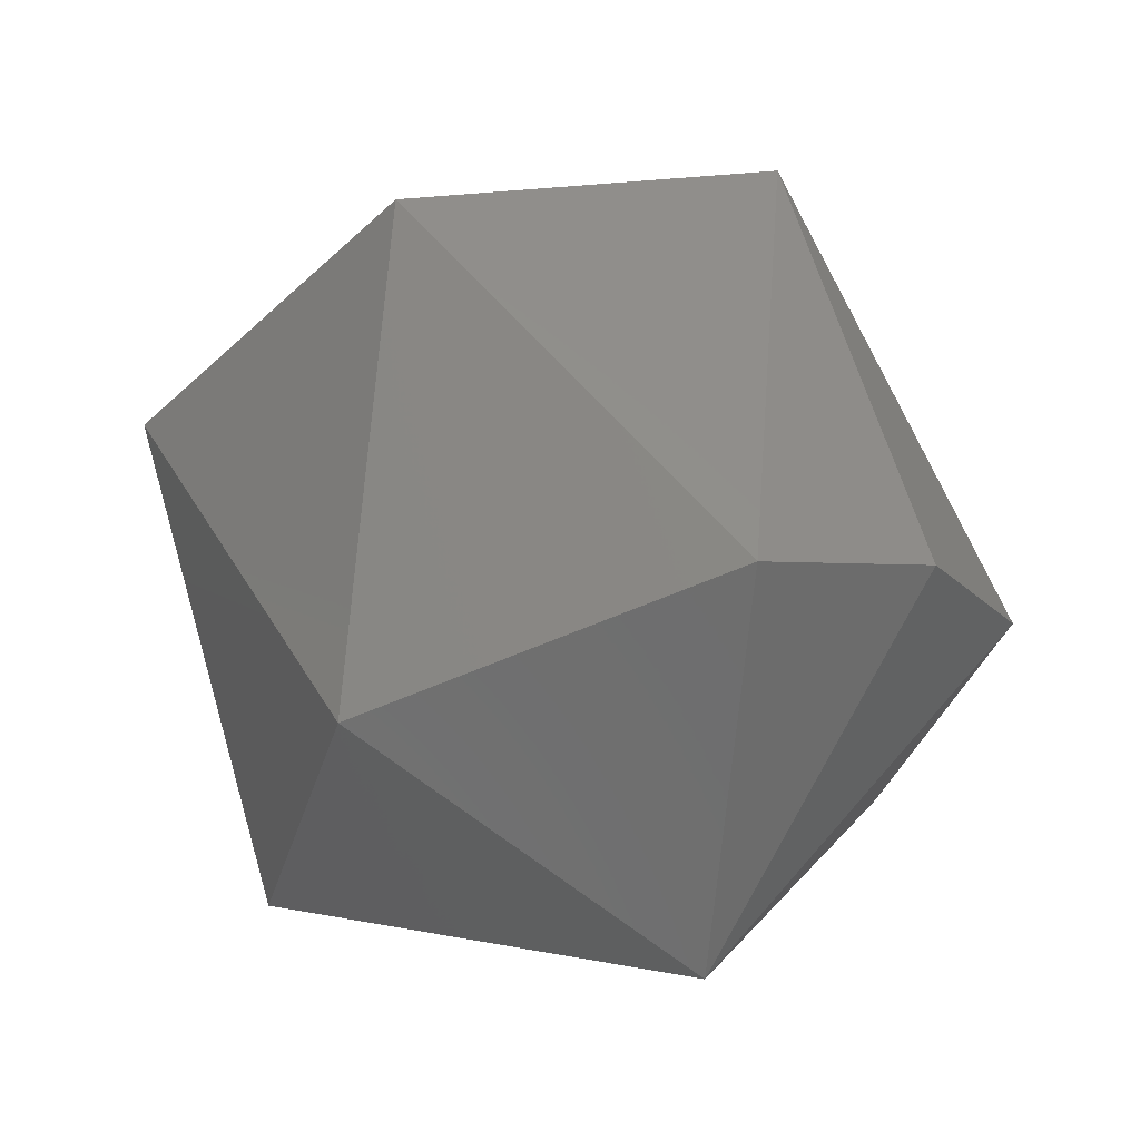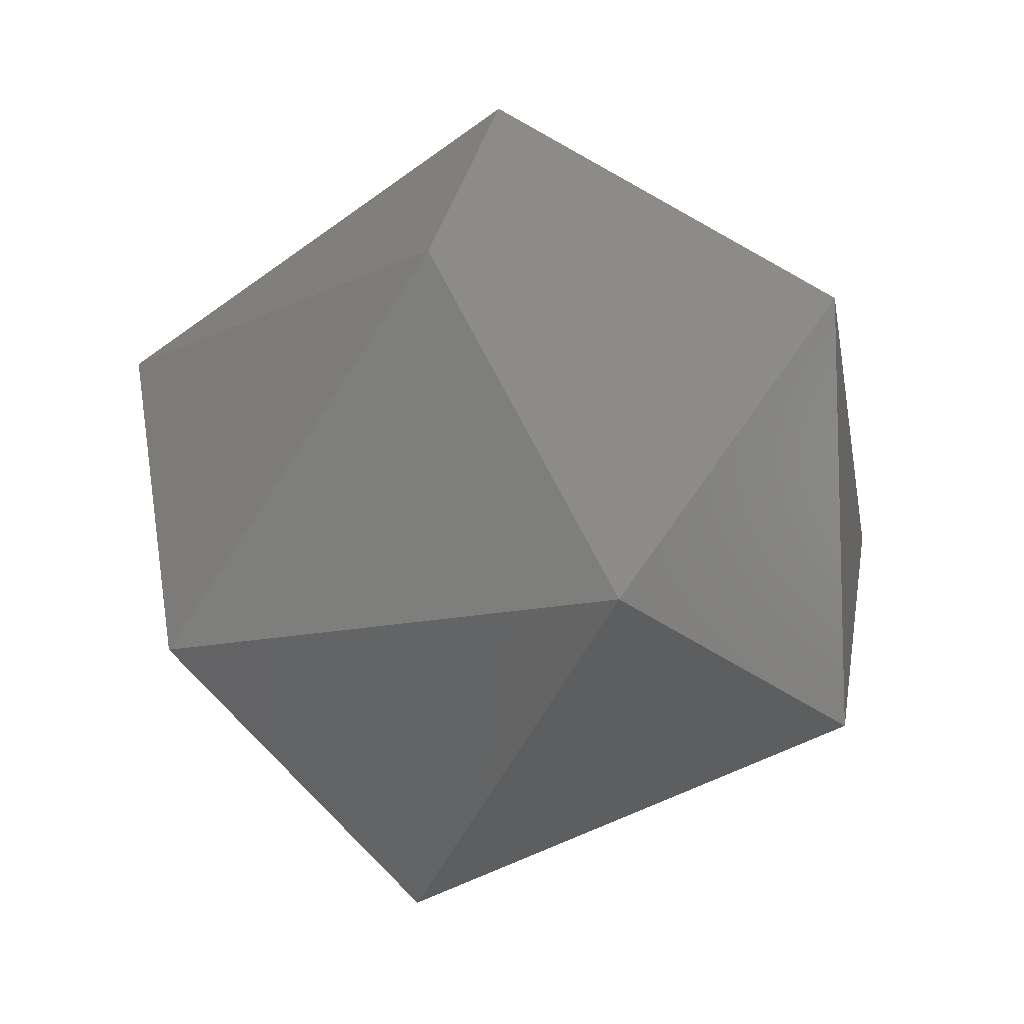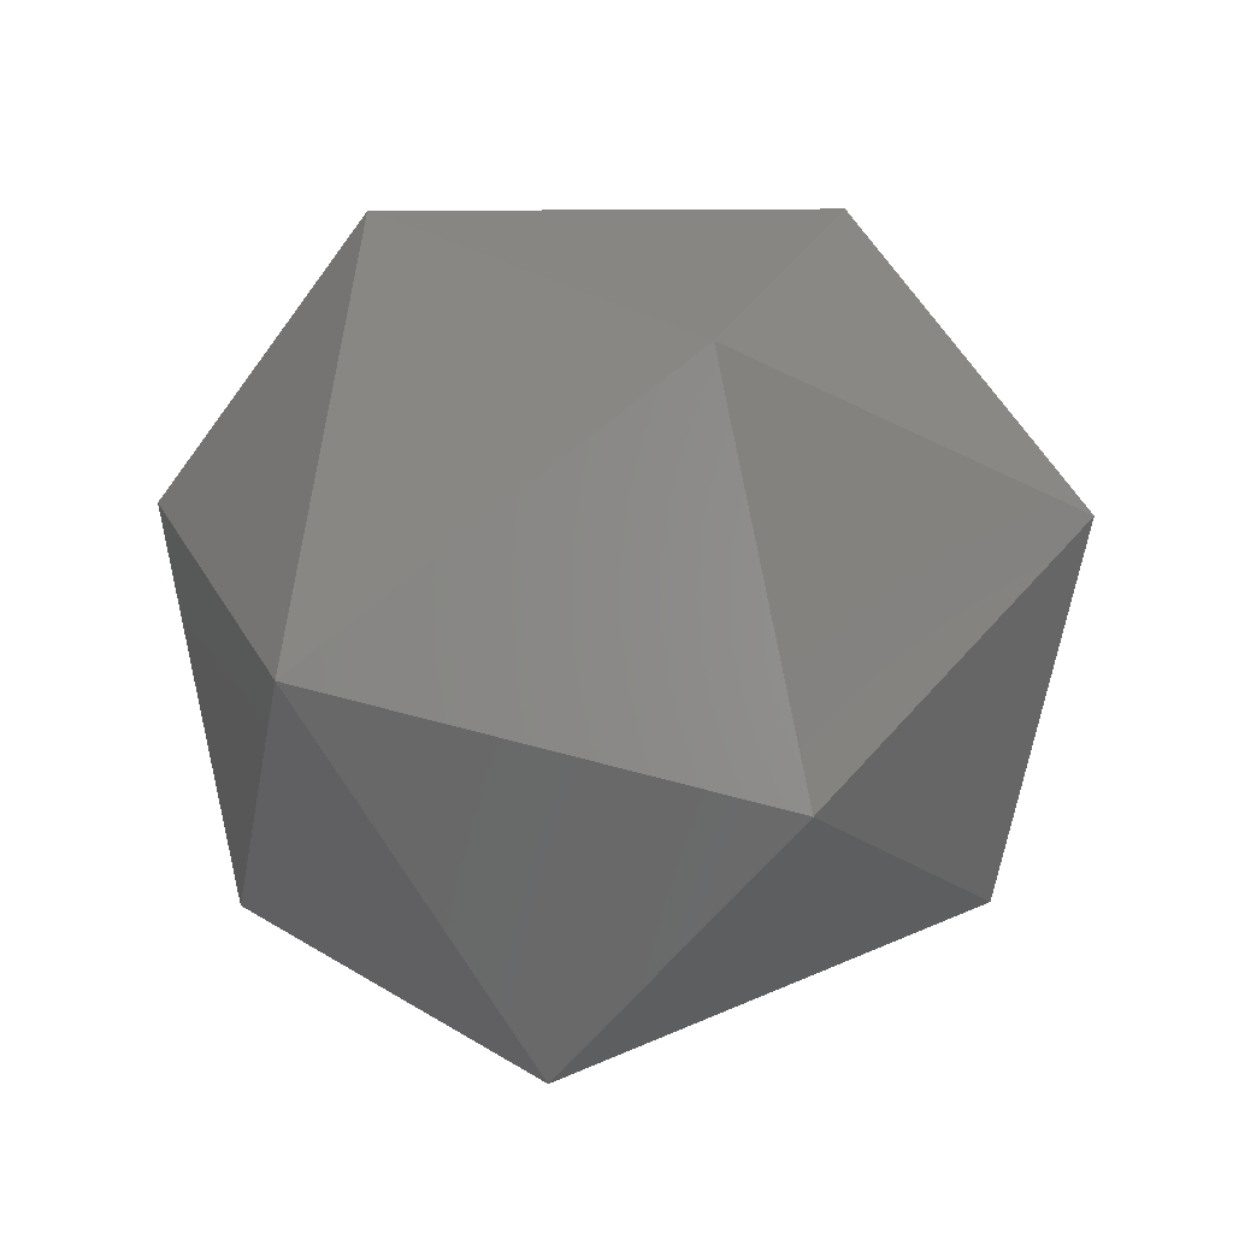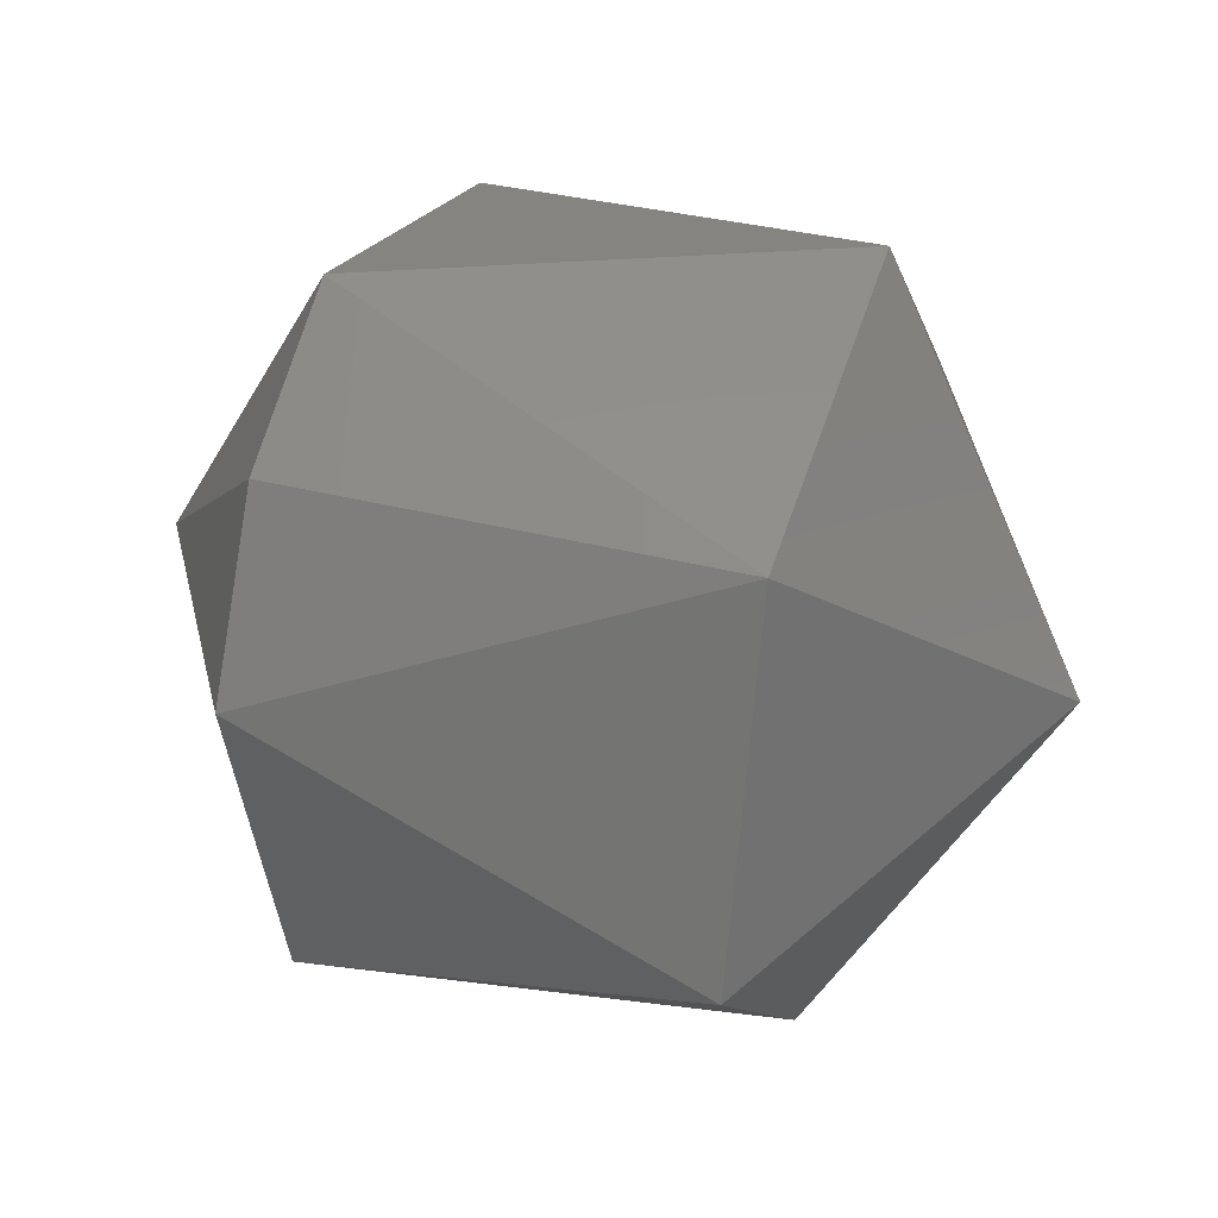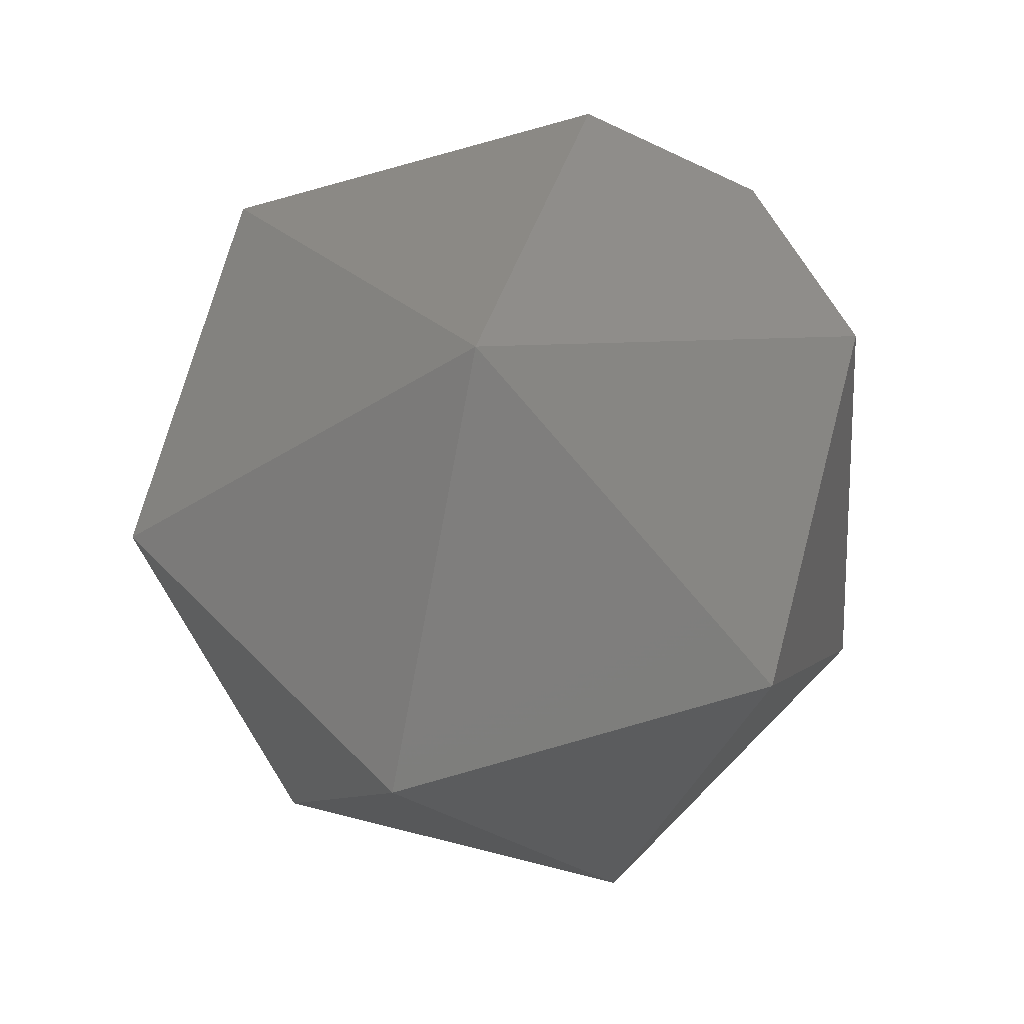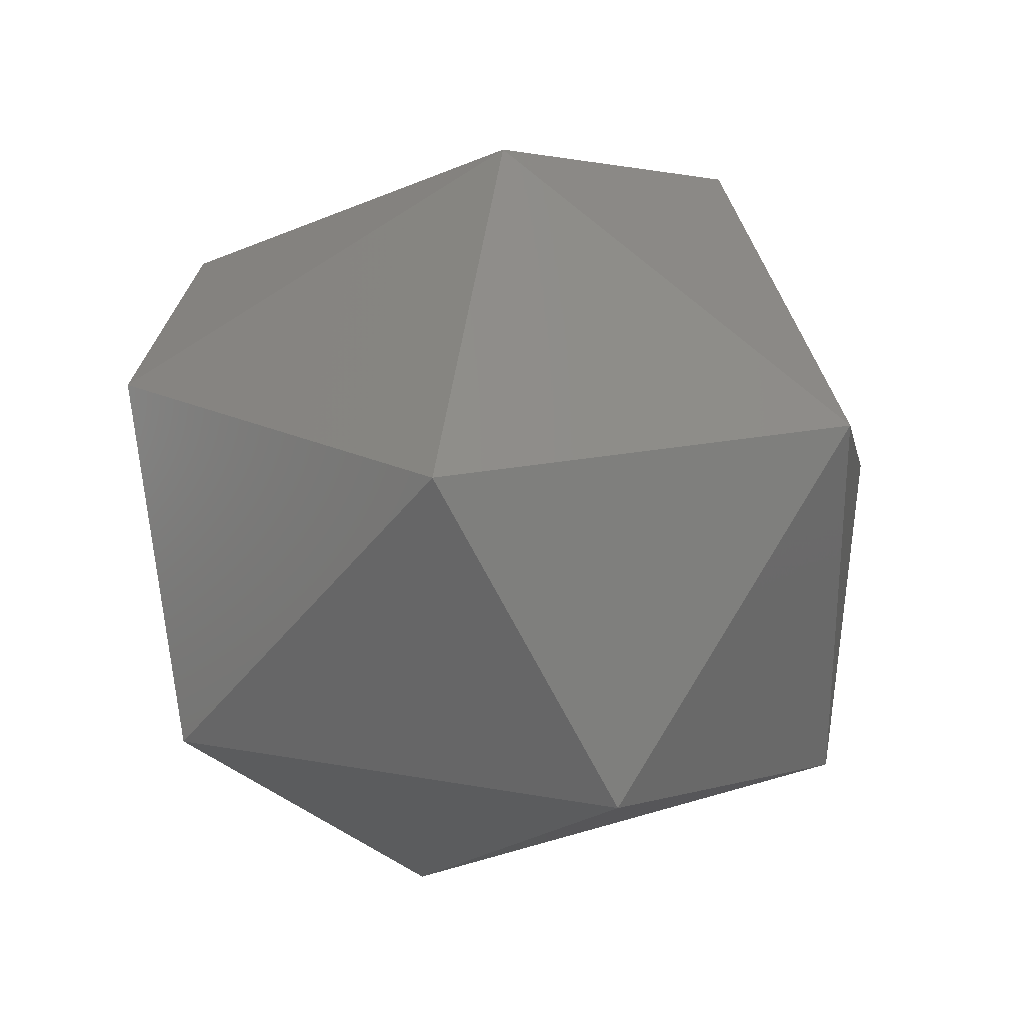
<metadata>
{"format":"stl","ext":"stl","renderer":"f3d","projection":"perspective","resolution":1024,"background":"white","views":[{"elev":62.5,"azim":-106.3,"up":"+Z"},{"elev":-48.3,"azim":-138.4,"up":"+Z"},{"elev":8.5,"azim":128.1,"up":"+Y"},{"elev":36.4,"azim":18.4,"up":"+Z"},{"elev":-20.5,"azim":-85.6,"up":"+Z"},{"elev":-17.3,"azim":40.7,"up":"+Z"}]}
</metadata>
<code>
# stl→obj: 15 verts, 28 faces
v 0.1831 -0.3102 0.8631
v 0.1851 -0.3098 0.8639
v 0.1831 -0.3098 0.8639
v 0.1821 -0.3085 0.8627
v 0.1831 -0.3098 0.8615
v 0.1831 -0.3081 0.861
v 0.1831 -0.3069 0.8622
v 0.1851 -0.3102 0.8622
v 0.1861 -0.3085 0.8627
v 0.1831 -0.3073 0.8639
v 0.1851 -0.309 0.861
v 0.1831 -0.309 0.8643
v 0.1851 -0.3073 0.8615
v 0.1851 -0.3069 0.8631
v 0.1851 -0.3081 0.8643
f 1 2 3
f 1 3 4
f 5 1 4
f 6 5 4
f 7 4 4
f 7 6 4
f 8 9 2
f 8 1 5
f 8 2 1
f 10 7 4
f 11 5 6
f 11 8 5
f 11 9 8
f 12 3 2
f 12 4 3
f 12 10 4
f 13 9 9
f 13 11 6
f 13 6 7
f 13 9 11
f 14 7 10
f 14 9 13
f 14 13 7
f 15 2 9
f 15 9 14
f 15 12 2
f 15 10 12
f 15 14 10

</code>
